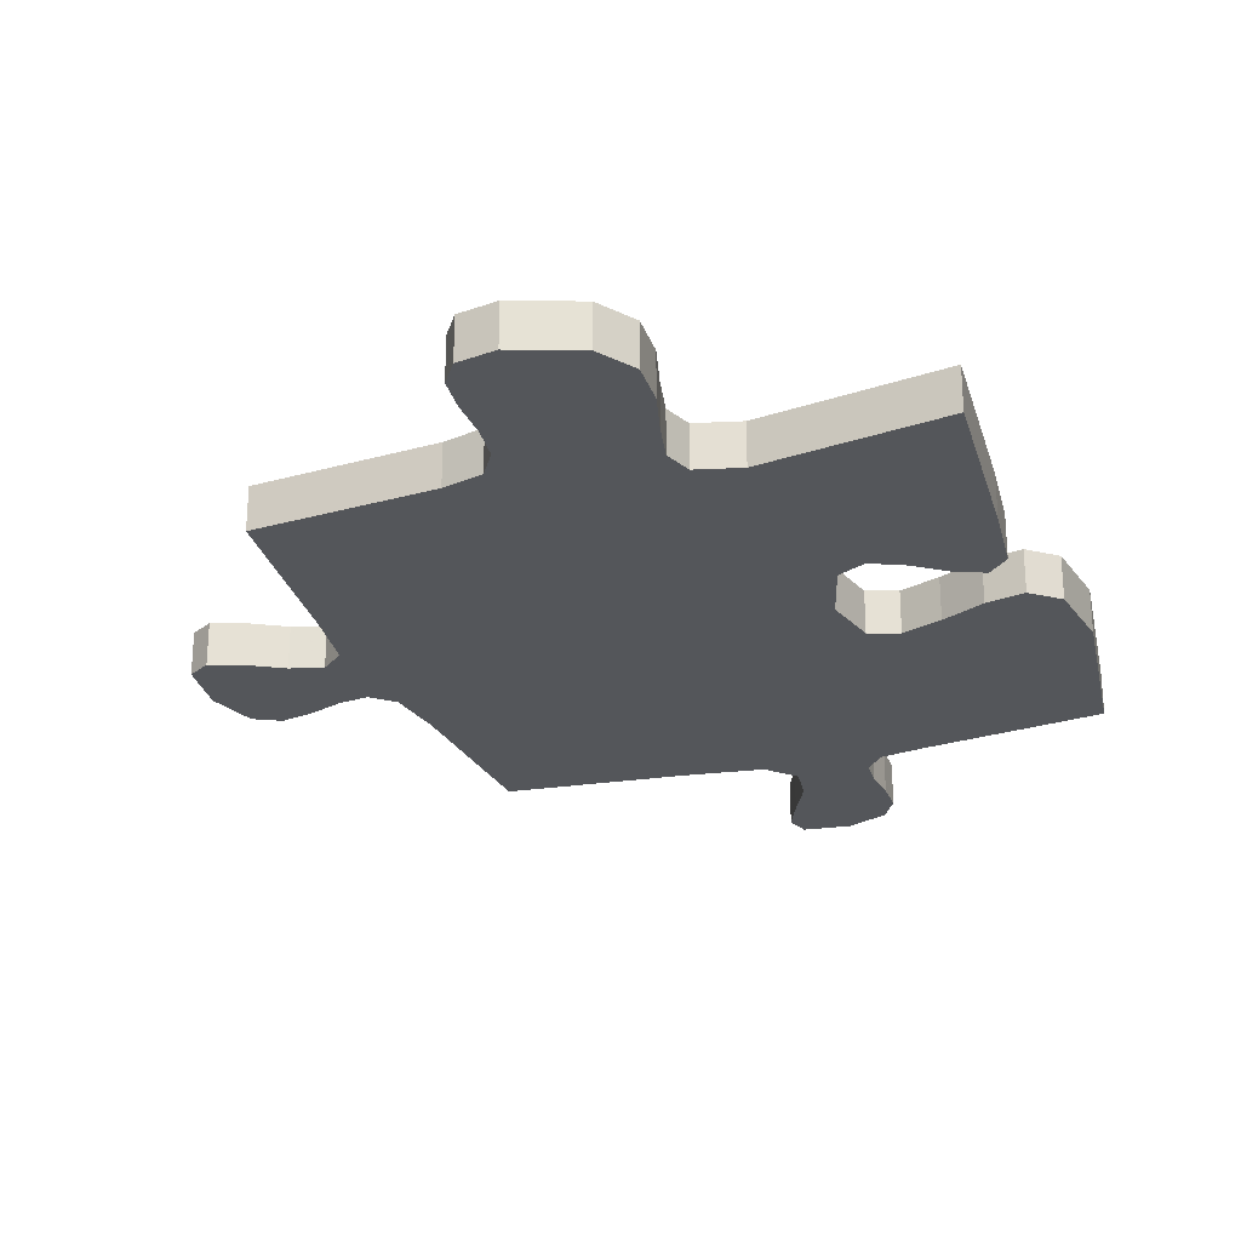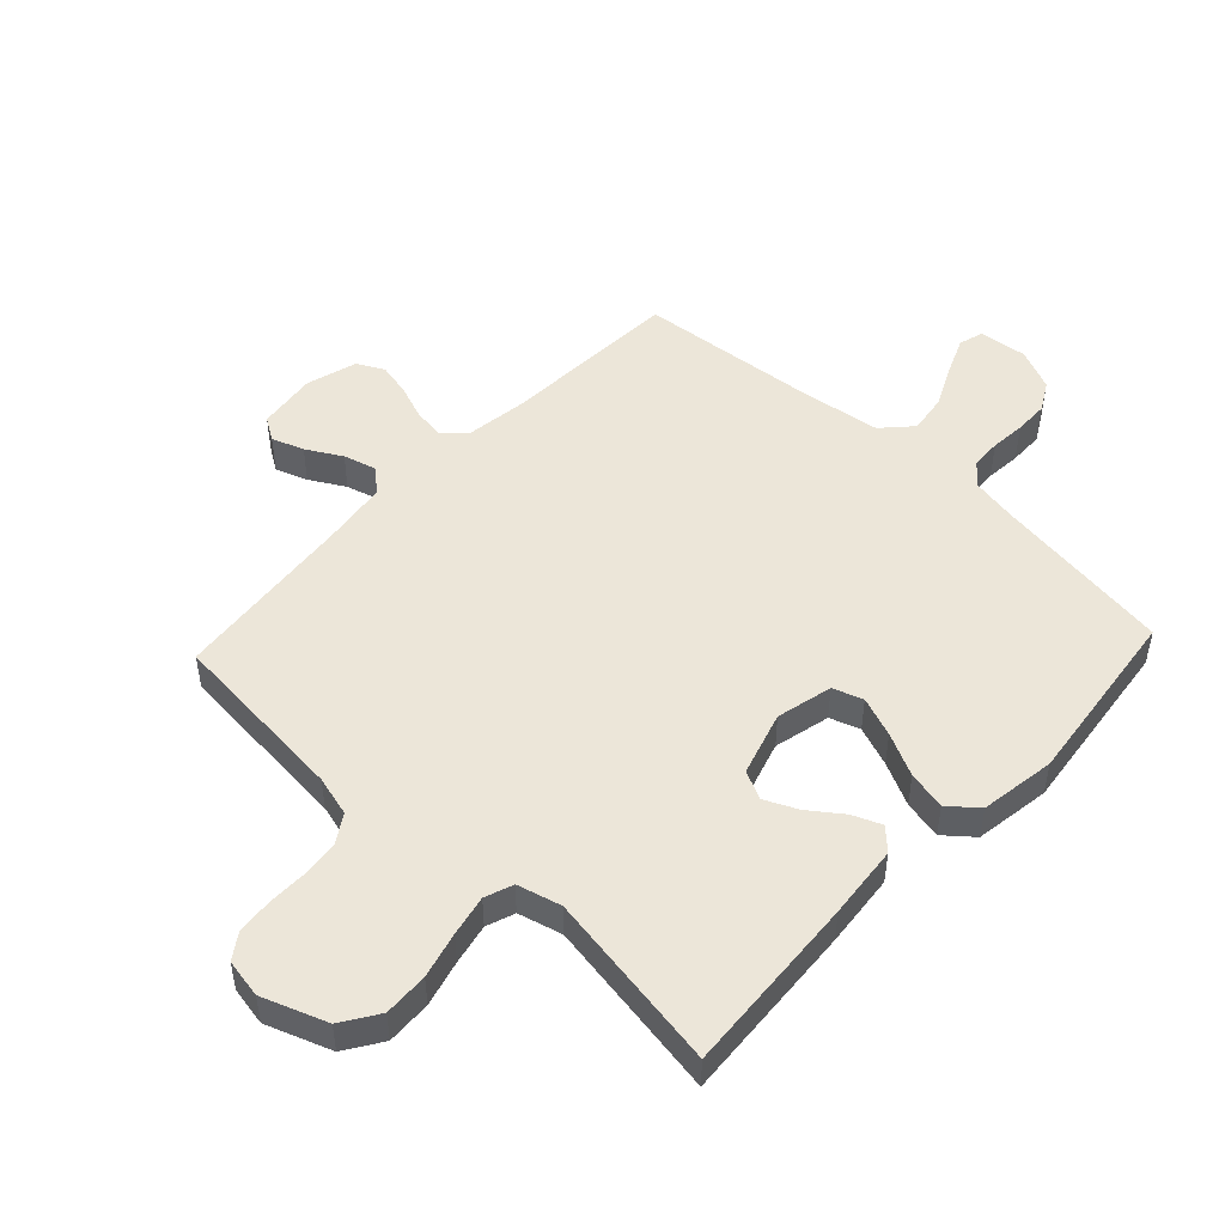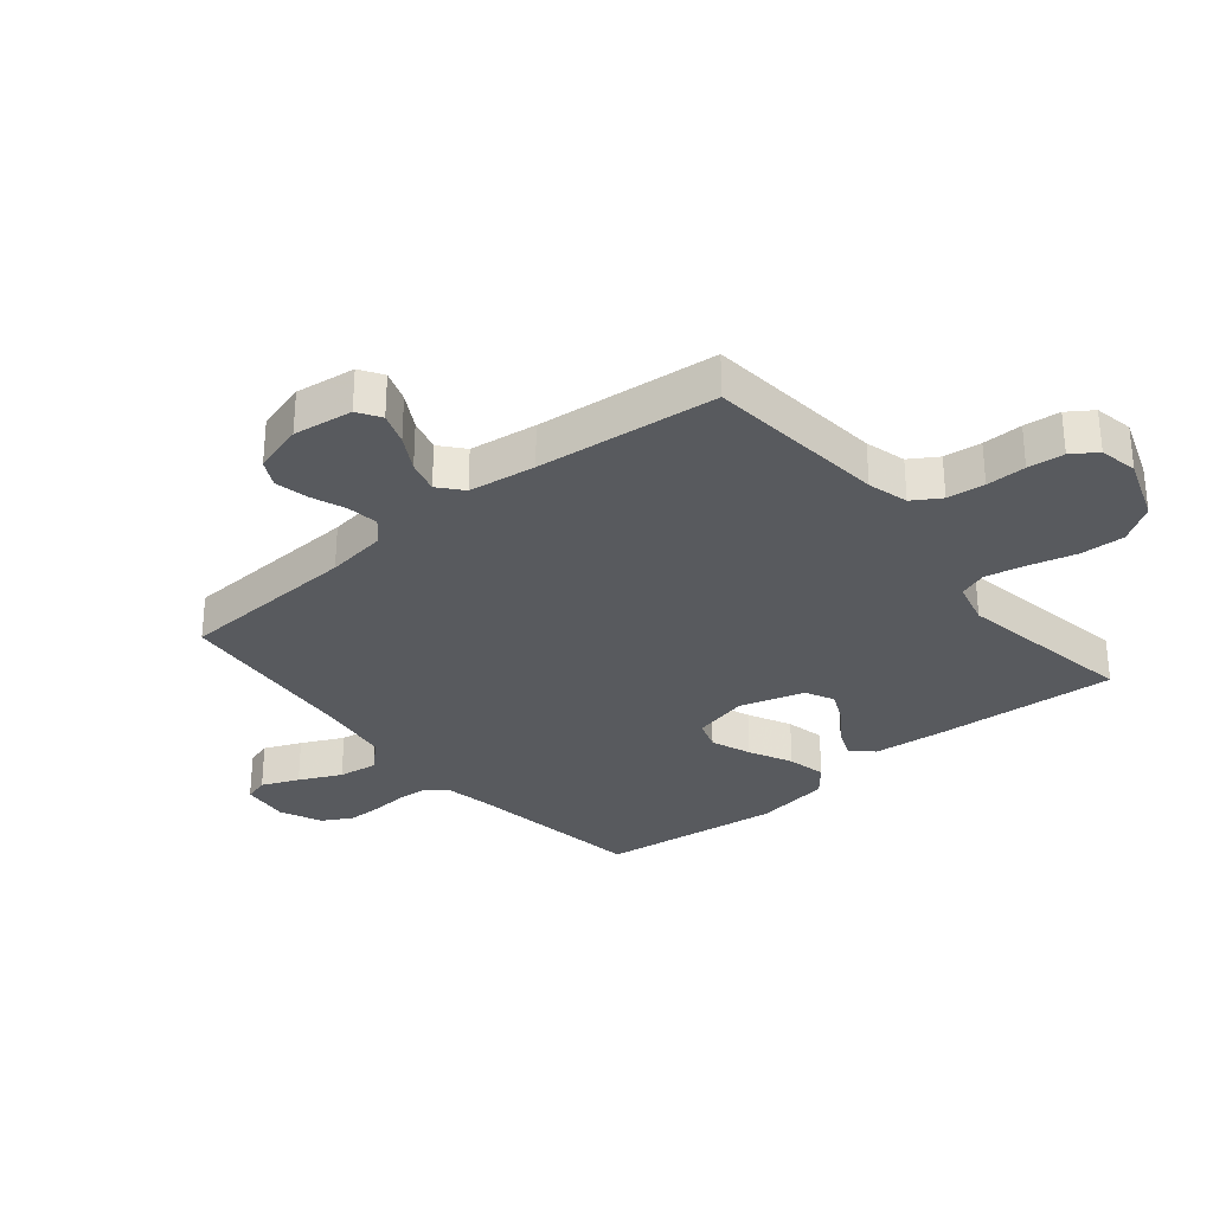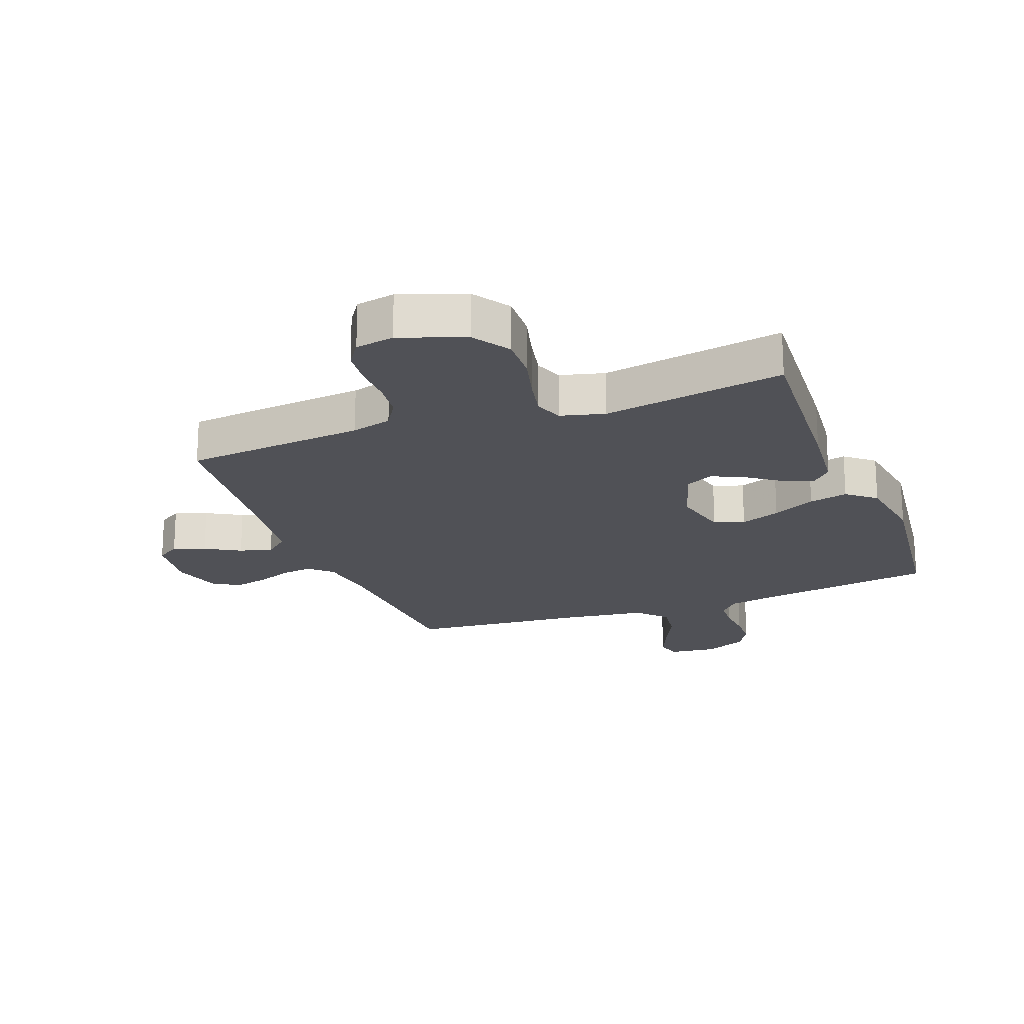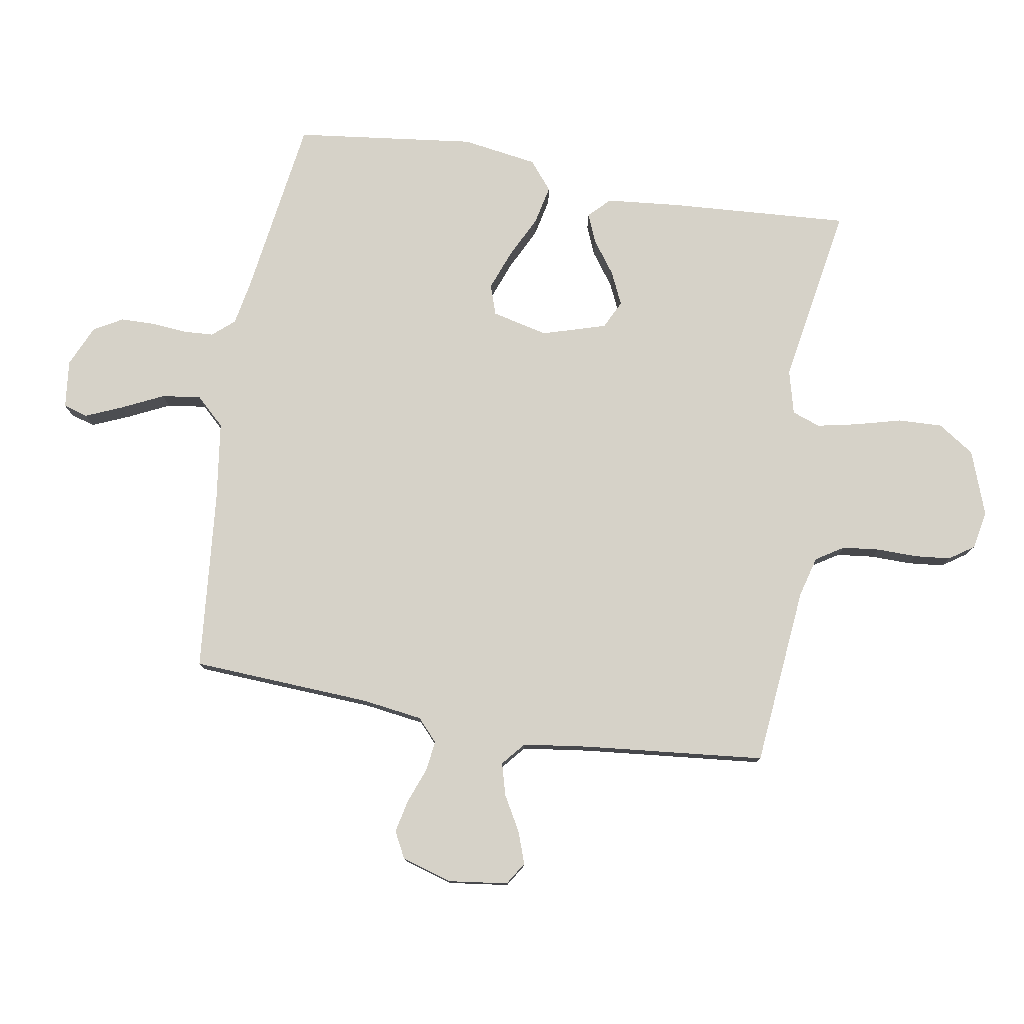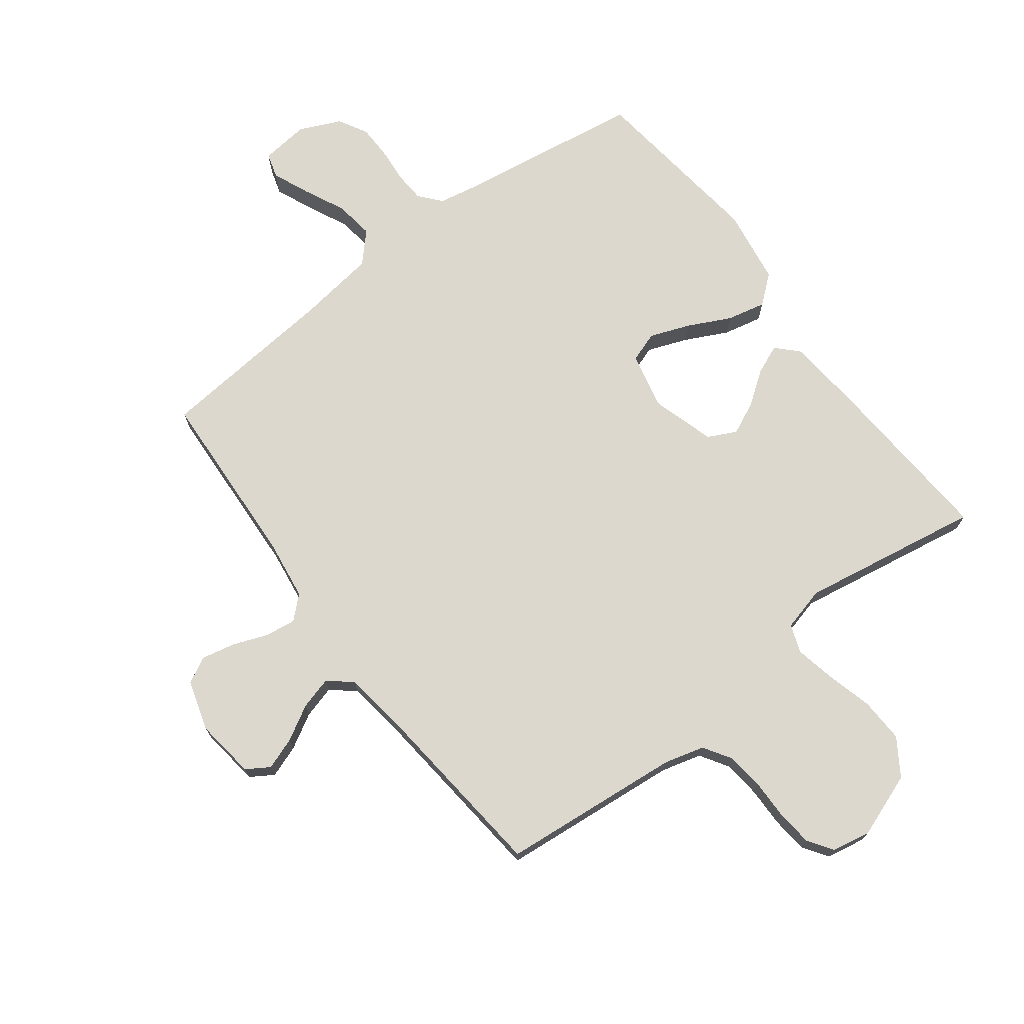
<metadata>
{"format":"obj","ext":"obj","renderer":"f3d","projection":"perspective","resolution":1024,"background":"white","views":[{"elev":-25.6,"azim":19.0,"up":"+Y"},{"elev":49.5,"azim":43.1,"up":"+Y"},{"elev":-30.6,"azim":-50.4,"up":"+Y"},{"elev":-20.3,"azim":20.8,"up":"+Y"},{"elev":78.4,"azim":-80.4,"up":"+Y"},{"elev":72.5,"azim":-37.1,"up":"+Y"}]}
</metadata>
<code>
v 0.5 0.07 0.5
v 0.48 0.07 0.2
v 0.468 0.07 0.078
v 0.434 0.07 0.044
v 0.386 0.07 0.064
v 0.331 0.07 0.104
v 0.277 0.07 0.129
v 0.23 0.07 0.106
v 0.198 0.07 0
v 0.22 0.07 -0.093
v 0.27 0.07 -0.11
v 0.336 0.07 -0.085
v 0.407 0.07 -0.05
v 0.471 0.07 -0.036
v 0.518 0.07 -0.075
v 0.537 0.07 -0.2
v 0.5 0.07 -0.5
v 0.2 0.07 -0.544
v 0.126 0.07 -0.558
v 0.095 0.07 -0.594
v 0.092 0.07 -0.645
v 0.097 0.07 -0.703
v 0.096 0.07 -0.76
v 0.069 0.07 -0.808
v 0 0.07 -0.839
v -0.08 0.07 -0.83
v -0.092 0.07 -0.789
v -0.066 0.07 -0.728
v -0.033 0.07 -0.659
v -0.024 0.07 -0.594
v -0.069 0.07 -0.546
v -0.2 0.07 -0.528
v -0.5 0.07 -0.5
v -0.516 0.07 -0.2
v -0.53 0.07 -0.1
v -0.567 0.07 -0.066
v -0.618 0.07 -0.073
v -0.676 0.07 -0.095
v -0.731 0.07 -0.107
v -0.775 0.07 -0.084
v -0.8 0.07 0
v -0.787 0.07 0.099
v -0.749 0.07 0.123
v -0.696 0.07 0.104
v -0.638 0.07 0.071
v -0.584 0.07 0.056
v -0.545 0.07 0.089
v -0.53 0.07 0.2
v -0.5 0.07 0.5
v -0.2 0.07 0.528
v -0.133 0.07 0.546
v -0.104 0.07 0.592
v -0.097 0.07 0.654
v -0.098 0.07 0.72
v -0.092 0.07 0.78
v -0.064 0.07 0.821
v 0 0.07 0.833
v 0.107 0.07 0.794
v 0.147 0.07 0.733
v 0.144 0.07 0.659
v 0.124 0.07 0.583
v 0.11 0.07 0.516
v 0.127 0.07 0.469
v 0.2 0.07 0.45
v 0.5 0 0.5
v 0.48 0 0.2
v 0.468 0 0.078
v 0.434 0 0.044
v 0.386 0 0.064
v 0.331 0 0.104
v 0.277 0 0.129
v 0.23 0 0.106
v 0.198 0 0
v 0.22 0 -0.093
v 0.27 0 -0.11
v 0.336 0 -0.085
v 0.407 0 -0.05
v 0.471 0 -0.036
v 0.518 0 -0.075
v 0.537 0 -0.2
v 0.5 0 -0.5
v 0.2 0 -0.544
v 0.126 0 -0.558
v 0.095 0 -0.594
v 0.092 0 -0.645
v 0.097 0 -0.703
v 0.096 0 -0.76
v 0.069 0 -0.808
v 0 0 -0.839
v -0.08 0 -0.83
v -0.092 0 -0.789
v -0.066 0 -0.728
v -0.033 0 -0.659
v -0.024 0 -0.594
v -0.069 0 -0.546
v -0.2 0 -0.528
v -0.5 0 -0.5
v -0.516 0 -0.2
v -0.53 0 -0.1
v -0.567 0 -0.066
v -0.618 0 -0.073
v -0.676 0 -0.095
v -0.731 0 -0.107
v -0.775 0 -0.084
v -0.8 0 0
v -0.787 0 0.099
v -0.749 0 0.123
v -0.696 0 0.104
v -0.638 0 0.071
v -0.584 0 0.056
v -0.545 0 0.089
v -0.53 0 0.2
v -0.5 0 0.5
v -0.2 0 0.528
v -0.133 0 0.546
v -0.104 0 0.592
v -0.097 0 0.654
v -0.098 0 0.72
v -0.092 0 0.78
v -0.064 0 0.821
v 0 0 0.833
v 0.107 0 0.794
v 0.147 0 0.733
v 0.144 0 0.659
v 0.124 0 0.583
v 0.11 0 0.516
v 0.127 0 0.469
v 0.2 0 0.45
f 58 59 60 61
f 58 61 62
f 57 58 62
f 56 57 62
f 53 54 55 56
f 52 53 56 62
f 51 52 62 63
f 48 49 50
f 47 48 50 51
f 42 43 44 45
f 42 45 46
f 41 42 46
f 40 41 46
f 37 38 39 40
f 36 37 40 46
f 35 36 46 47
f 32 33 34
f 31 32 34 35
f 26 27 28 29
f 24 25 26 29
f 24 29 30
f 21 22 23 24
f 20 21 24 30
f 19 20 30 31
f 15 16 17 18
f 12 13 14 15
f 11 12 15 18
f 10 11 18 19
f 3 4 5 6
f 3 6 7
f 64 1 2 3
f 63 64 3 7
f 9 10 19 31
f 8 9 31 35
f 35 47 51 63
f 7 8 35 63
f 125 124 123 122
f 126 125 122
f 126 122 121
f 126 121 120
f 120 119 118 117
f 126 120 117 116
f 127 126 116 115
f 114 113 112
f 115 114 112 111
f 109 108 107 106
f 110 109 106
f 110 106 105
f 110 105 104
f 104 103 102 101
f 110 104 101 100
f 111 110 100 99
f 98 97 96
f 99 98 96 95
f 93 92 91 90
f 93 90 89 88
f 94 93 88
f 88 87 86 85
f 94 88 85 84
f 95 94 84 83
f 82 81 80 79
f 79 78 77 76
f 82 79 76 75
f 83 82 75 74
f 70 69 68 67
f 71 70 67
f 67 66 65 128
f 71 67 128 127
f 95 83 74 73
f 99 95 73 72
f 127 115 111 99
f 127 99 72 71
f 1 65 66 2
f 2 66 67 3
f 3 67 68 4
f 4 68 69 5
f 5 69 70 6
f 6 70 71 7
f 7 71 72 8
f 8 72 73 9
f 9 73 74 10
f 10 74 75 11
f 11 75 76 12
f 12 76 77 13
f 13 77 78 14
f 14 78 79 15
f 15 79 80 16
f 16 80 81 17
f 17 81 82 18
f 18 82 83 19
f 19 83 84 20
f 20 84 85 21
f 21 85 86 22
f 22 86 87 23
f 23 87 88 24
f 24 88 89 25
f 25 89 90 26
f 26 90 91 27
f 27 91 92 28
f 28 92 93 29
f 29 93 94 30
f 30 94 95 31
f 31 95 96 32
f 32 96 97 33
f 33 97 98 34
f 34 98 99 35
f 35 99 100 36
f 36 100 101 37
f 37 101 102 38
f 38 102 103 39
f 39 103 104 40
f 40 104 105 41
f 41 105 106 42
f 42 106 107 43
f 43 107 108 44
f 44 108 109 45
f 45 109 110 46
f 46 110 111 47
f 47 111 112 48
f 48 112 113 49
f 49 113 114 50
f 50 114 115 51
f 51 115 116 52
f 52 116 117 53
f 53 117 118 54
f 54 118 119 55
f 55 119 120 56
f 56 120 121 57
f 57 121 122 58
f 58 122 123 59
f 59 123 124 60
f 60 124 125 61
f 61 125 126 62
f 62 126 127 63
f 63 127 128 64
f 64 128 65 1

</code>
